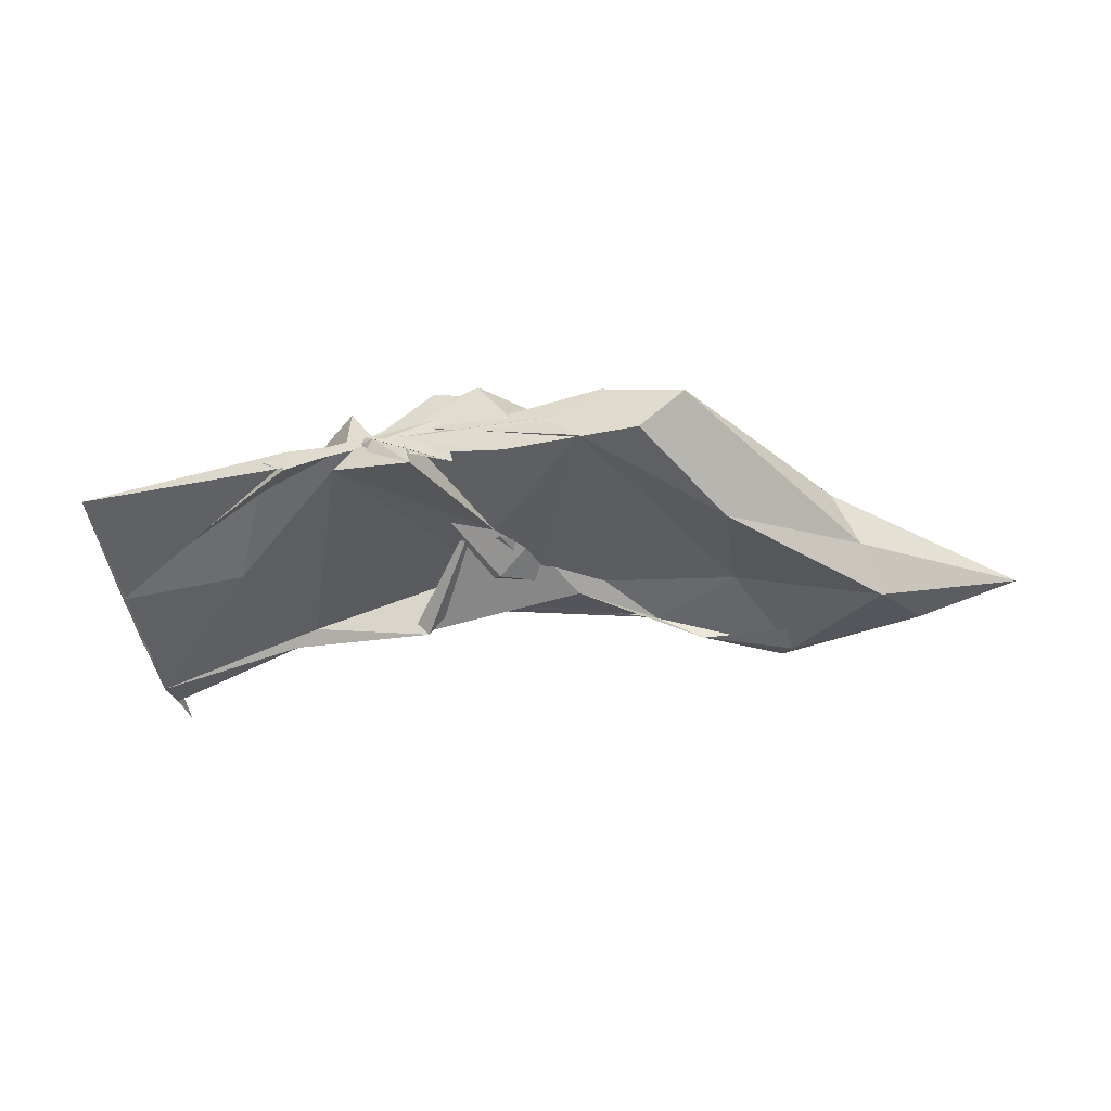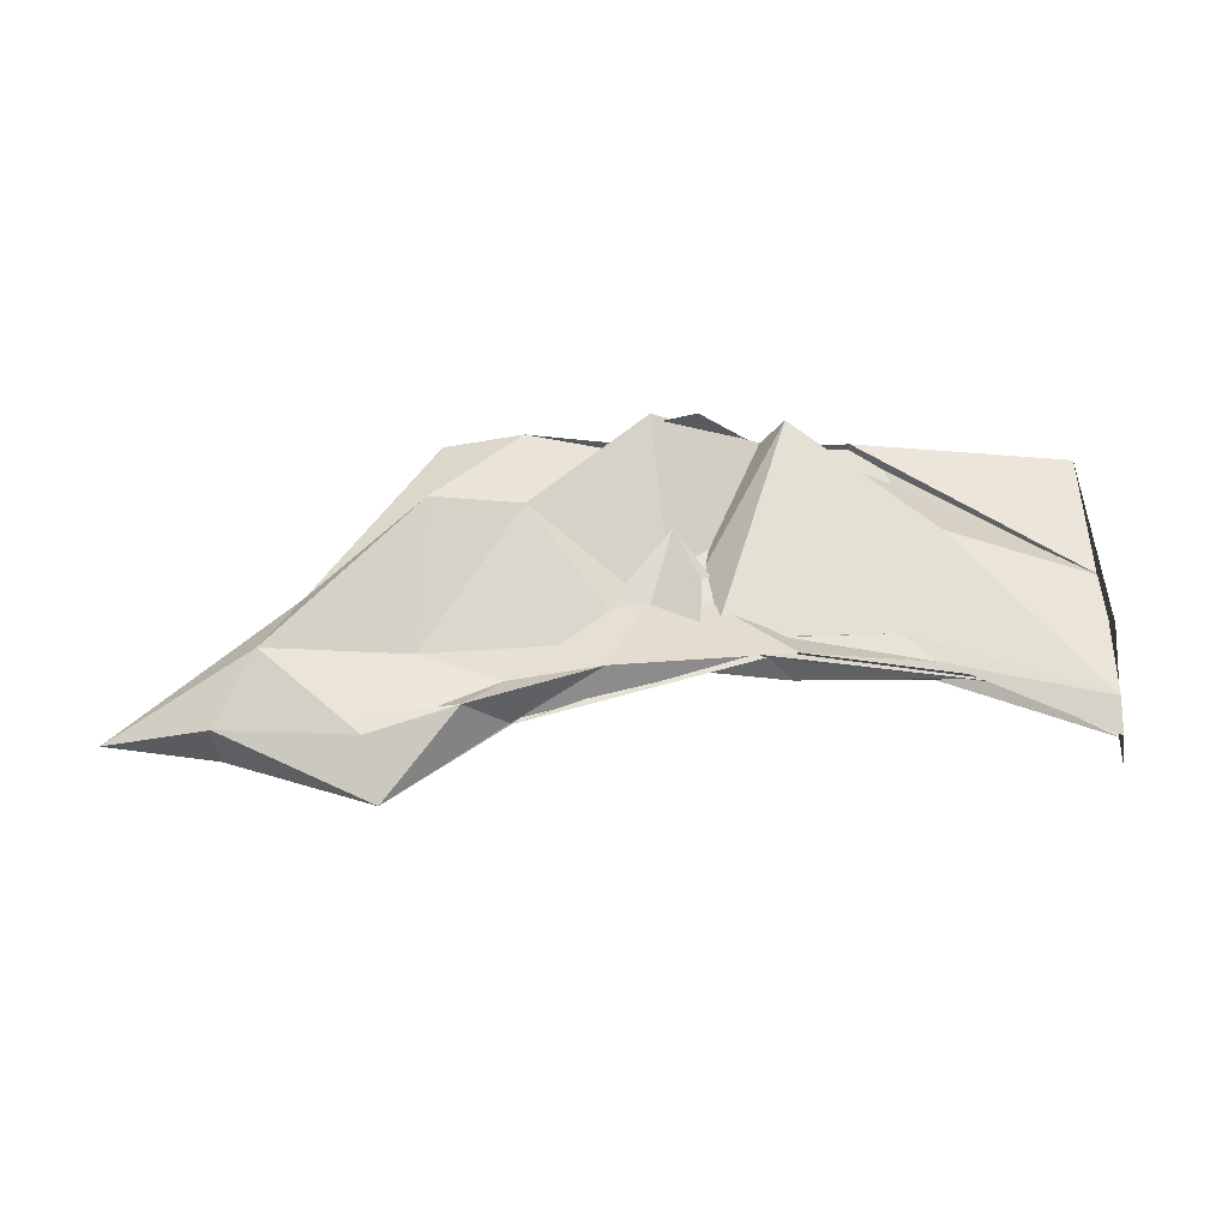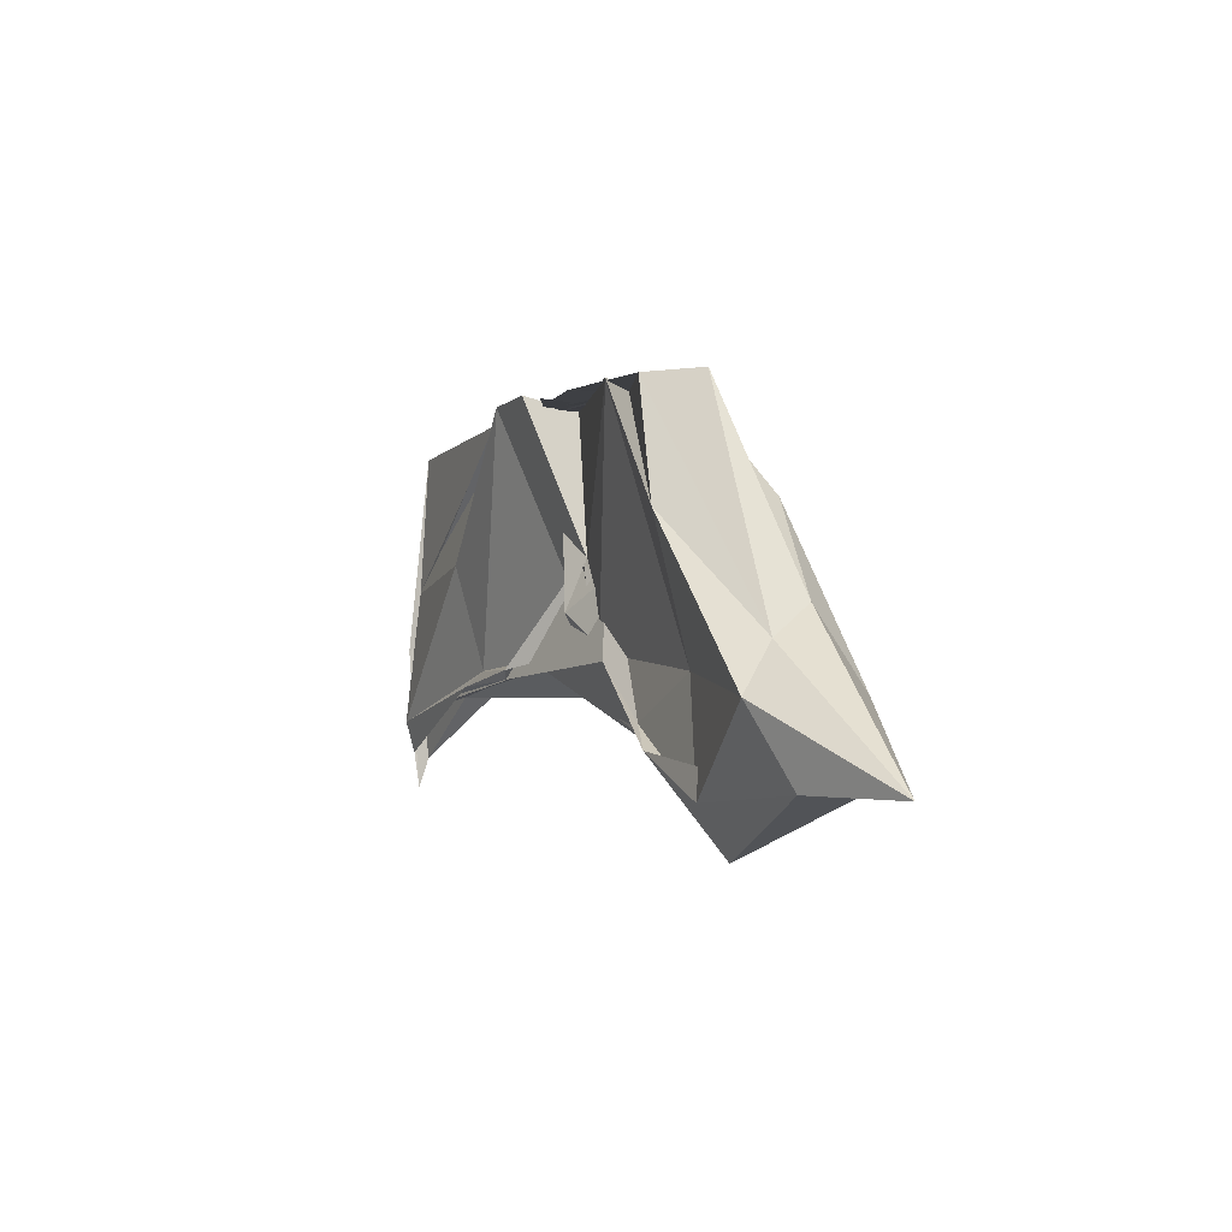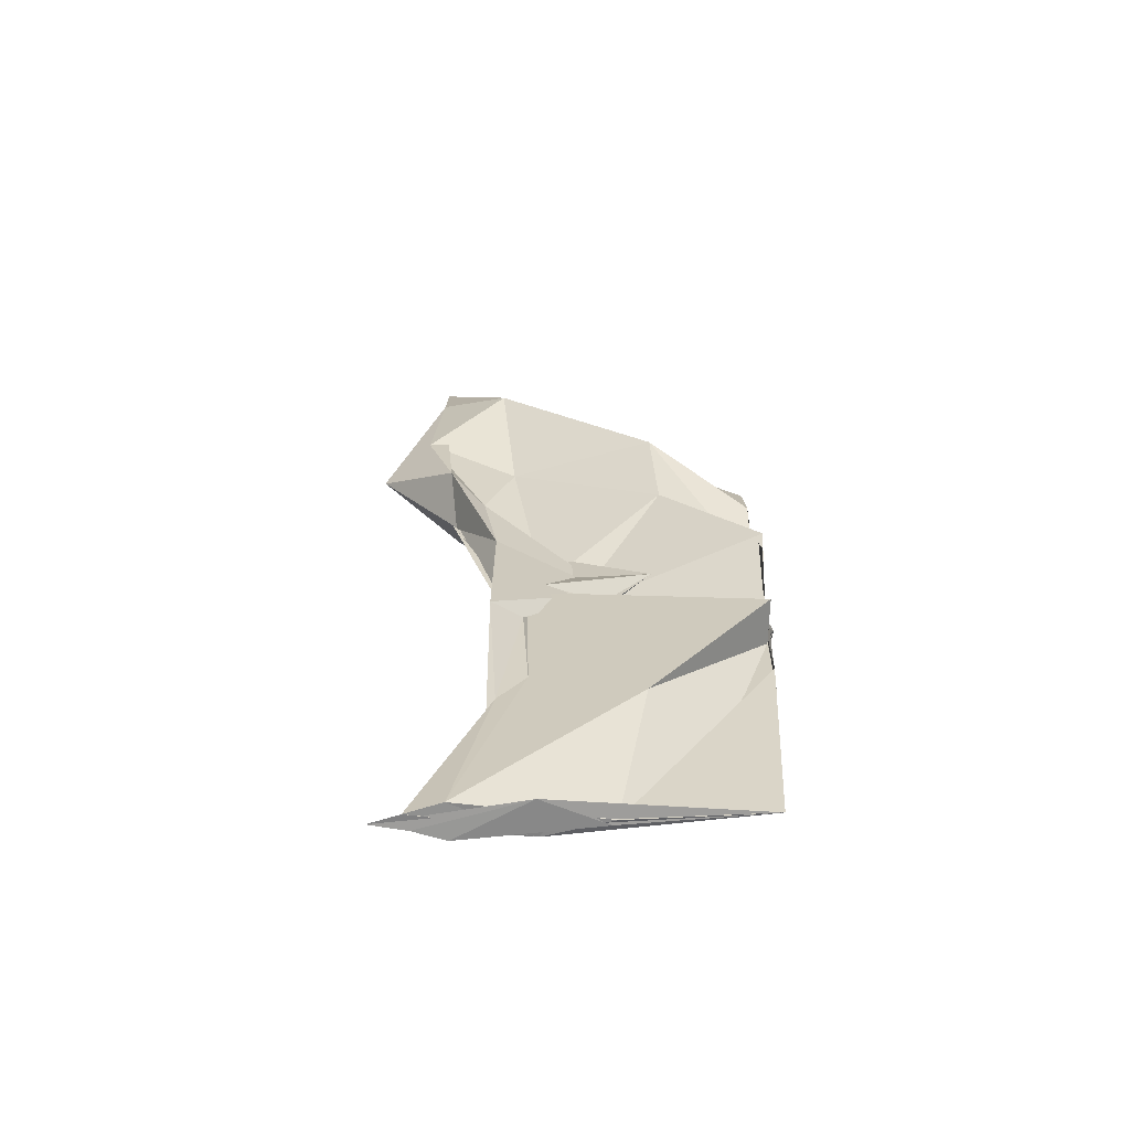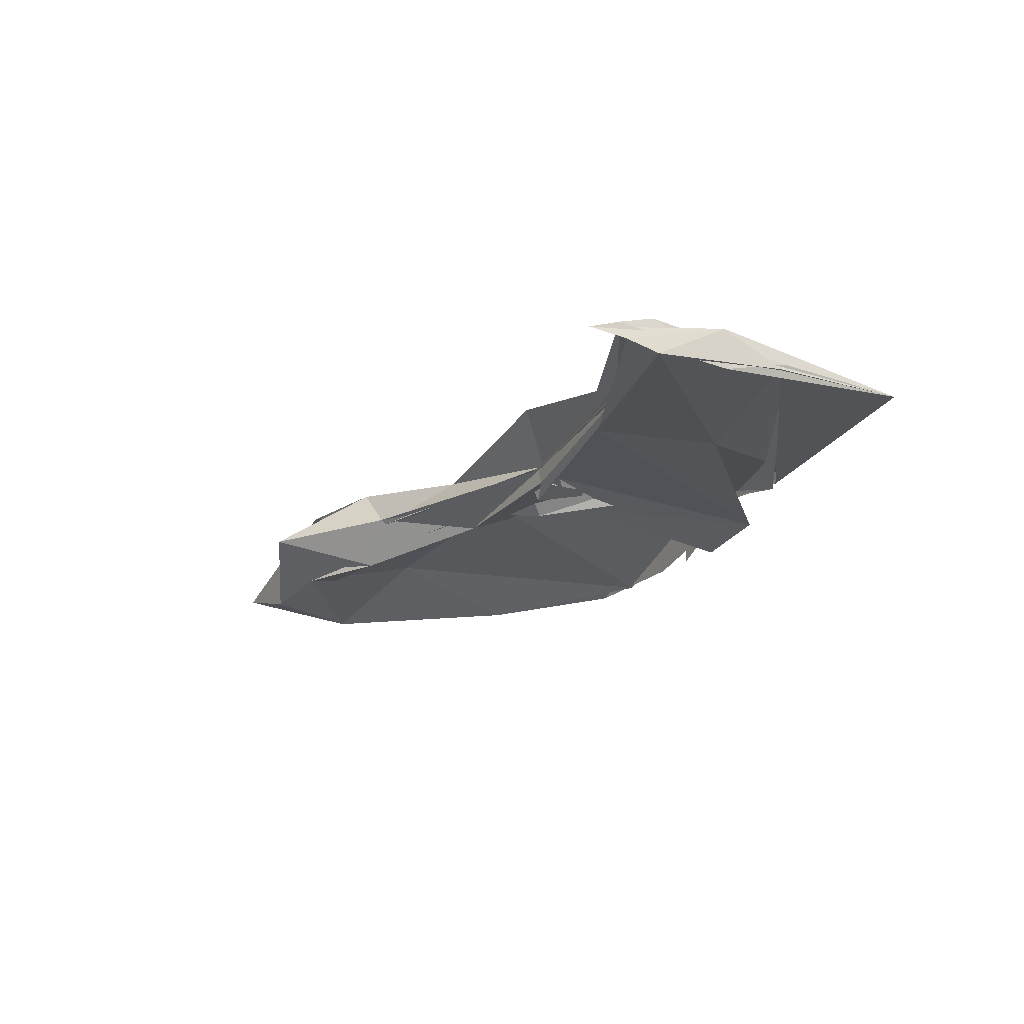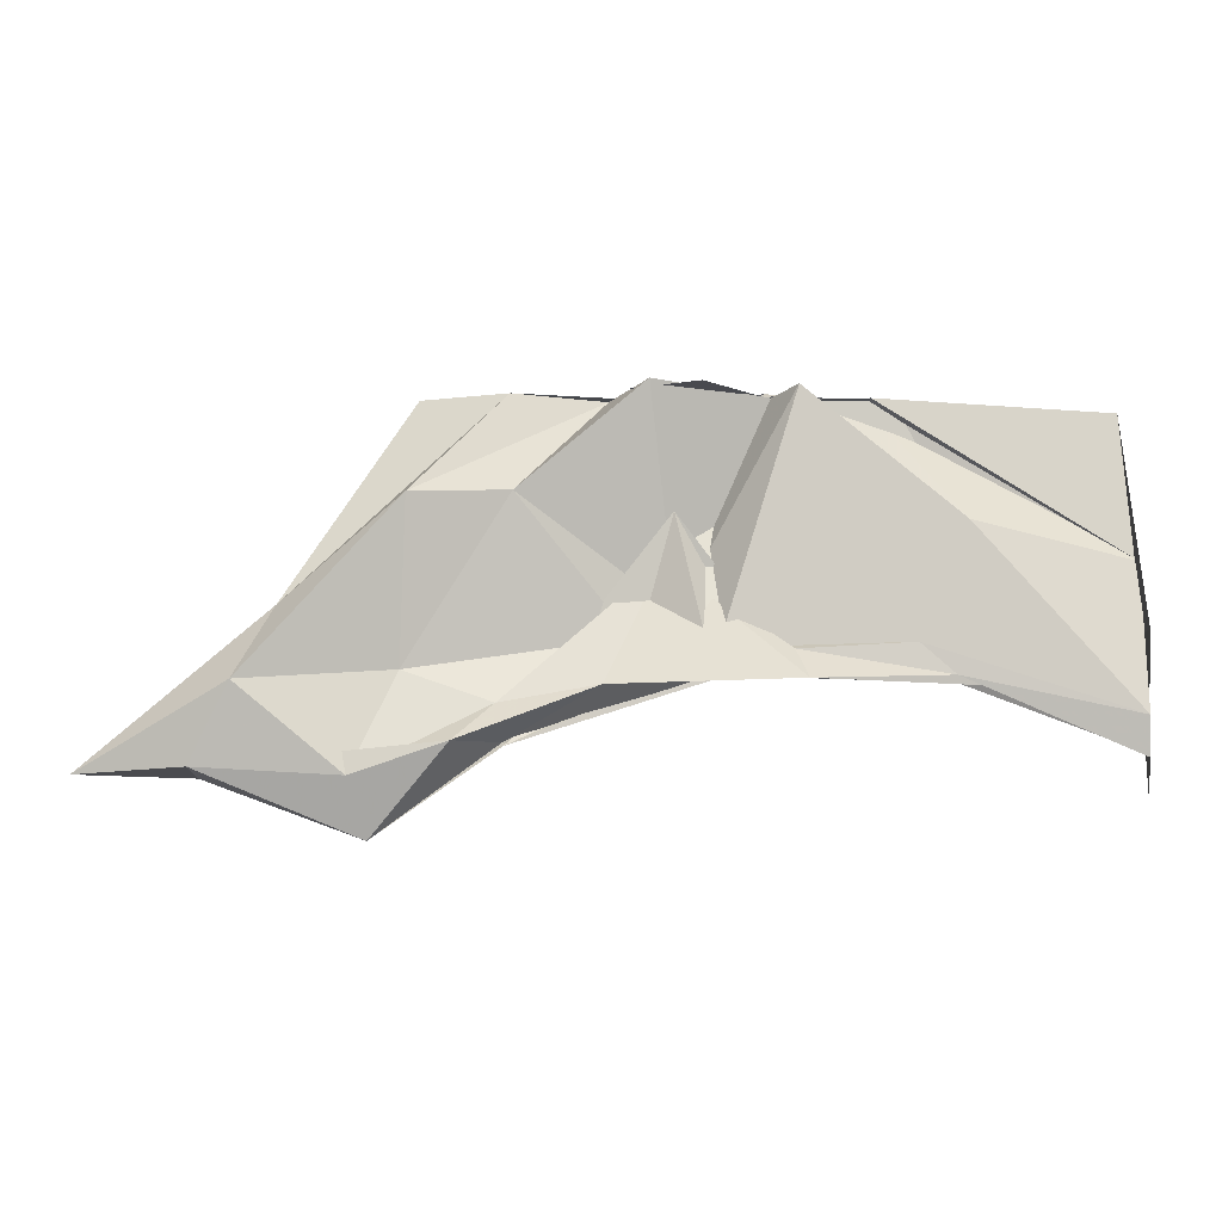
<metadata>
{"format":"obj","ext":"obj","renderer":"f3d","projection":"perspective","resolution":1024,"background":"white","views":[{"elev":-44.5,"azim":12.9,"up":"+Y"},{"elev":58.1,"azim":-179.6,"up":"+Y"},{"elev":-2.4,"azim":63.9,"up":"+Z"},{"elev":26.8,"azim":-89.9,"up":"+Y"},{"elev":-19.8,"azim":-117.2,"up":"+Y"},{"elev":-13.6,"azim":-179.8,"up":"+Z"}]}
</metadata>
<code>
v -0.5308 0.004363 0.2476
v -0.5074 -0.003476 0.0924
v -0.3222 -0.002286 0.2484
v -0.3774 0.01356 0.2477
v -0.4361 -0.002838 0.2474
v -0.4602 0.03386 0.2502
v -0.5331 0.00693 0.2467
v -0.5509 -1.63e-05 0.2467
v -0.5929 -0.01247 0.2475
v -0.5929 0.005763 0.2471
v -0.597 -0.009791 0.2472
v -0.6076 -0.001317 0.2473
v -0.5417 0.0002829 0.2469
v -0.5031 -0.03269 0.2534
v -0.5137 0.01038 0.2476
v -0.4205 -0.001479 0.2475
v -0.3533 -0.02903 0.2478
v -0.2427 0.01396 0.1181
v -0.319 0.03981 0.1793
v -0.3803 0.02551 0.1843
v -0.4761 -0.01648 0.1209
v -0.5483 0.03061 0.2478
v -0.6465 0.02296 0.1671
v -0.7491 0.000516 0.1473
v -0.7411 0.0001157 0.2391
v -0.7489 -0.003222 0.1445
v -0.6521 -0.01528 0.1593
v -0.5556 -0.02707 0.2527
v -0.4723 -0.003577 0.1535
v -0.3922 -0.0304 0.2501
v -0.3106 -0.04273 0.1701
v -0.2275 -0.01765 0.09864
v -0.2207 0.03515 0.06969
v -0.3148 0.01032 0.08026
v -0.4501 -0.01016 0.1036
v -0.4998 0.009706 0.09326
v -0.6162 0.01307 0.09591
v -0.7481 0.01141 0.05314
v -0.7485 -0.01109 0.1045
v -0.75 0.01478 0.103
v -0.7508 -0.0122 0.05482
v -0.6211 -0.00798 0.08852
v -0.4917 0.01106 0.1018
v -0.4529 -0.004913 0.09698
v -0.3173 -0.0165 0.08381
v -0.2188 -0.04023 0.06916
v -0.1241 -0.002392 0.02085
v -0.2869 0.02354 0.01602
v -0.3708 0.01244 0.06019
v -0.4691 -0.00742 0.1507
v -0.544 0.01509 0.0914
v -0.6381 0.01095 0.07675
v -0.7487 0.003794 0.02932
v -0.7478 -0.003468 0.009011
v -0.7495 -0.006607 0.03351
v -0.6383 -0.01352 0.07824
v -0.5361 -0.02953 0.08757
v -0.4748 0.01073 0.1755
v -0.3769 -0.01747 0.05523
v -0.2871 -0.02885 0.01466
v -0.1949 -0.02286 0.02173
v -0.1948 0.01679 0.02224
v -0.4127 -0.006334 0.248
v -0.4735 0.0001817 0.2469
v -0.5249 -0.003555 0.2468
v -0.5096 -0.007973 0.2471
v -0.5298 0.001051 0.2471
v -0.5325 -0.002926 0.2472
v -0.5366 0.004115 0.2492
v -0.5304 -0.002488 0.2526
v -0.5374 -0.01181 0.2478
v -0.442 -0.03069 0.249
v -0.5256 -0.001305 0.2493
v -0.4488 0.02334 0.2471
v -0.4912 0.03847 0.2471
v -0.4753 -0.03327 0.2482
v -0.4995 -0.001365 0.2475
v -0.3458 0.027 0.03556
v -0.4327 0.01457 0.07066
v -0.5511 0.03028 0.07102
v -0.6735 0.0009539 0.07171
v -0.7493 -0.0002289 0.0651
v -0.6749 -0.003935 0.07368
v -0.5511 -0.02239 0.08196
v -0.4262 -0.01556 0.09092
v -0.3468 -0.02954 0.04094
v -0.2968 -0.003918 -0.01776
v -0.3742 -0.004469 0.03996
v -0.535 -0.002686 0.09221
v -0.7486 -0.003912 0.0622
v -0.5344 -0.005871 0.08917
v -0.375 -0.001227 0.03723
f 3 18 4
f 4 18 19
f 4 19 5
f 5 19 20
f 5 20 6
f 6 20 21
f 6 21 7
f 7 21 22
f 7 22 8
f 8 22 23
f 8 23 9
f 9 23 24
f 9 24 10
f 10 24 25
f 10 25 11
f 11 25 26
f 11 26 12
f 12 26 27
f 12 27 13
f 13 27 28
f 13 28 14
f 14 28 29
f 14 29 15
f 15 29 30
f 15 30 16
f 16 30 31
f 16 31 17
f 17 31 32
f 17 32 3
f 3 32 18
f 18 33 19
f 19 33 34
f 19 34 20
f 20 34 35
f 20 35 21
f 21 35 36
f 21 36 22
f 22 36 37
f 22 37 23
f 23 37 38
f 23 38 24
f 24 38 39
f 24 39 25
f 25 39 40
f 25 40 26
f 26 40 41
f 26 41 27
f 27 41 42
f 27 42 28
f 28 42 43
f 28 43 29
f 29 43 44
f 29 44 30
f 30 44 45
f 30 45 31
f 31 45 46
f 31 46 32
f 32 46 47
f 32 47 18
f 18 47 33
f 33 48 34
f 34 48 49
f 34 49 35
f 35 49 50
f 35 50 36
f 36 50 51
f 36 51 37
f 37 51 52
f 37 52 38
f 38 52 53
f 38 53 39
f 39 53 54
f 39 54 40
f 40 54 55
f 40 55 41
f 41 55 56
f 41 56 42
f 42 56 57
f 42 57 43
f 43 57 58
f 43 58 44
f 44 58 59
f 44 59 45
f 45 59 60
f 45 60 46
f 46 60 61
f 46 61 47
f 47 61 62
f 47 62 33
f 33 62 48
f 63 64 73
f 64 74 73
f 64 65 74
f 65 66 74
f 66 75 74
f 66 67 75
f 67 68 75
f 68 76 75
f 68 69 76
f 69 70 76
f 70 77 76
f 70 71 77
f 71 72 77
f 72 73 77
f 72 63 73
f 78 88 79
f 79 88 89
f 79 89 80
f 80 89 81
f 81 89 90
f 81 90 82
f 82 90 83
f 83 90 91
f 83 91 84
f 84 91 85
f 85 91 92
f 85 92 86
f 86 92 87
f 87 92 88
f 87 88 78
f 3 4 63
f 63 4 64
f 4 5 64
f 64 5 65
f 5 6 65
f 6 7 65
f 65 7 66
f 7 8 66
f 66 8 67
f 8 9 67
f 9 10 67
f 67 10 68
f 10 11 68
f 68 11 69
f 11 12 69
f 12 13 69
f 69 13 70
f 13 14 70
f 70 14 71
f 14 15 71
f 15 16 71
f 71 16 72
f 16 17 72
f 72 17 63
f 17 3 63
f 48 78 49
f 49 78 79
f 49 79 50
f 50 79 80
f 50 80 51
f 51 80 52
f 52 80 81
f 52 81 53
f 53 81 82
f 53 82 54
f 54 82 55
f 55 82 83
f 55 83 56
f 56 83 84
f 56 84 57
f 57 84 58
f 58 84 85
f 58 85 59
f 59 85 86
f 59 86 60
f 60 86 61
f 61 86 87
f 61 87 62
f 62 87 78
f 62 78 48
f 73 74 1
f 74 75 1
f 75 76 1
f 76 77 1
f 77 73 1
f 89 88 2
f 90 89 2
f 91 90 2
f 92 91 2
f 88 92 2

</code>
